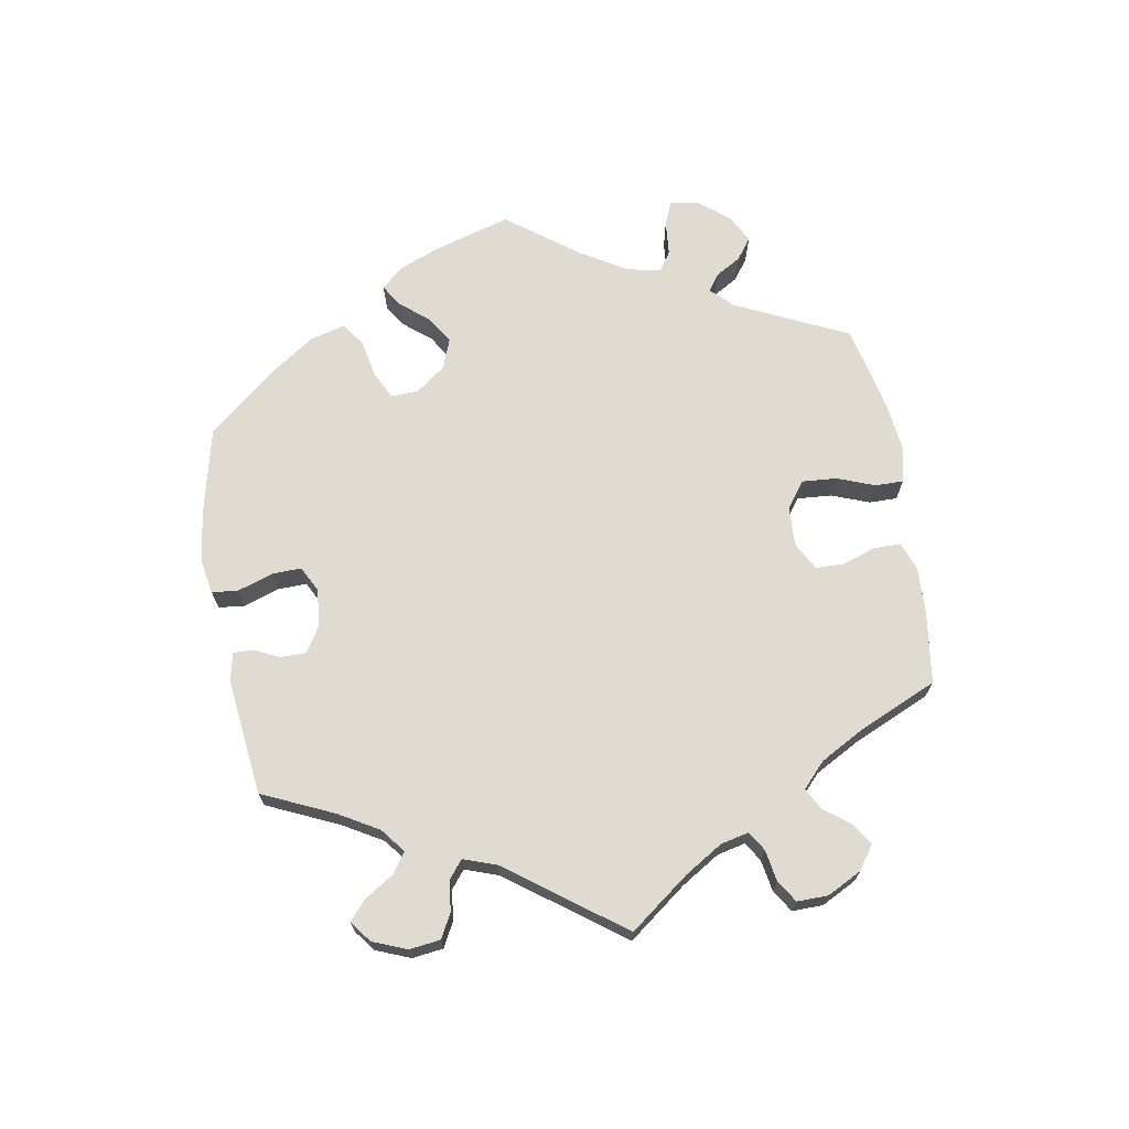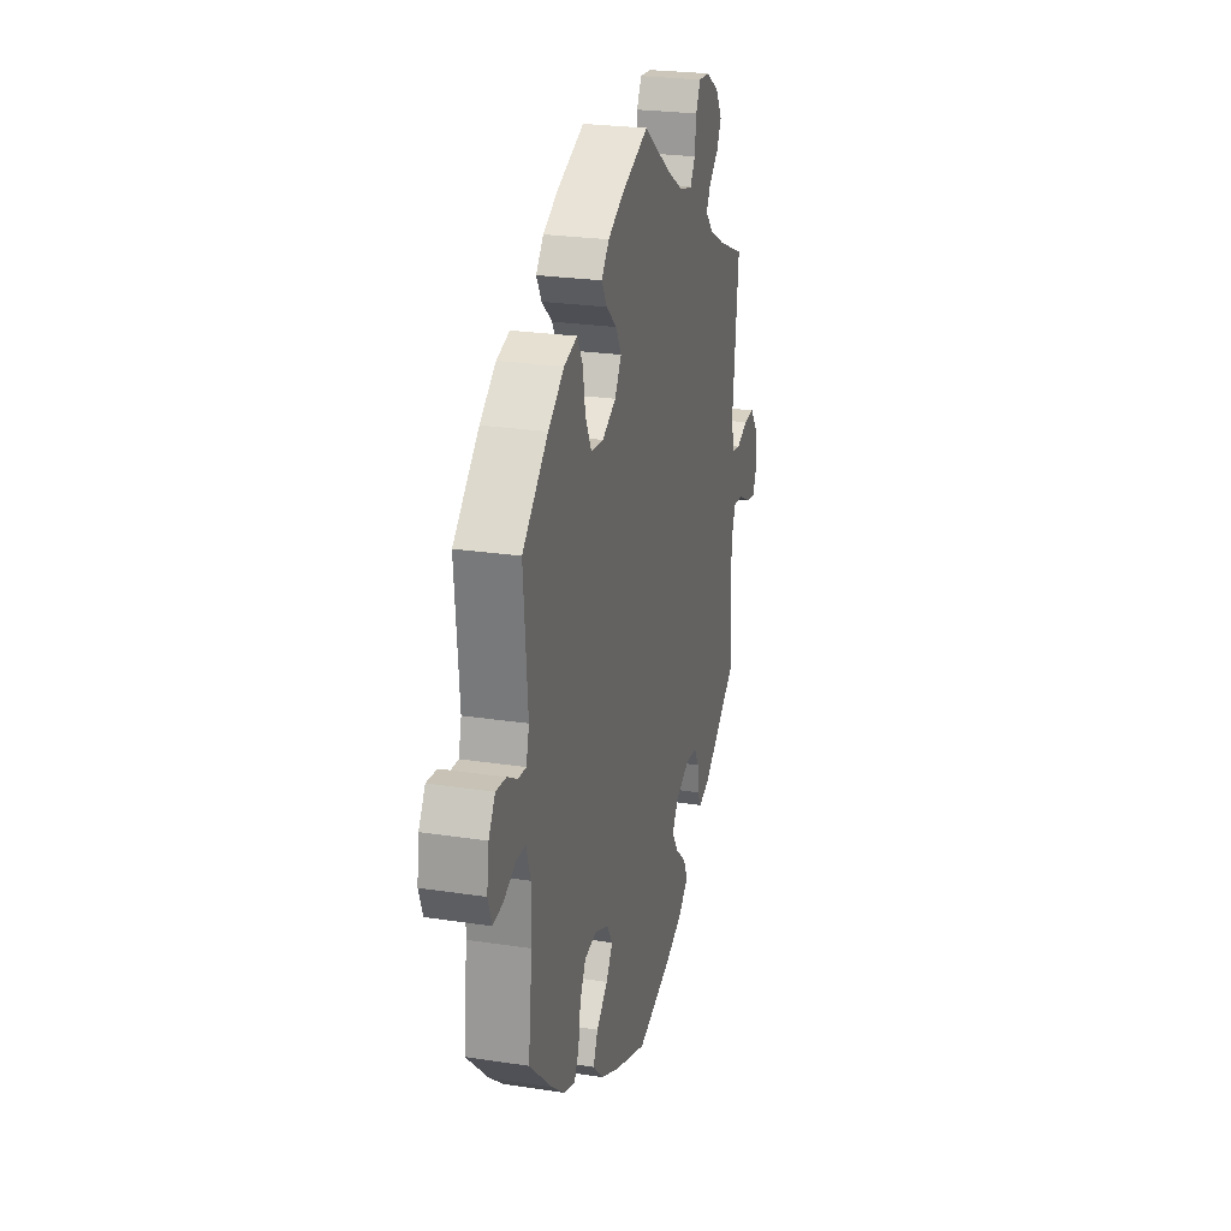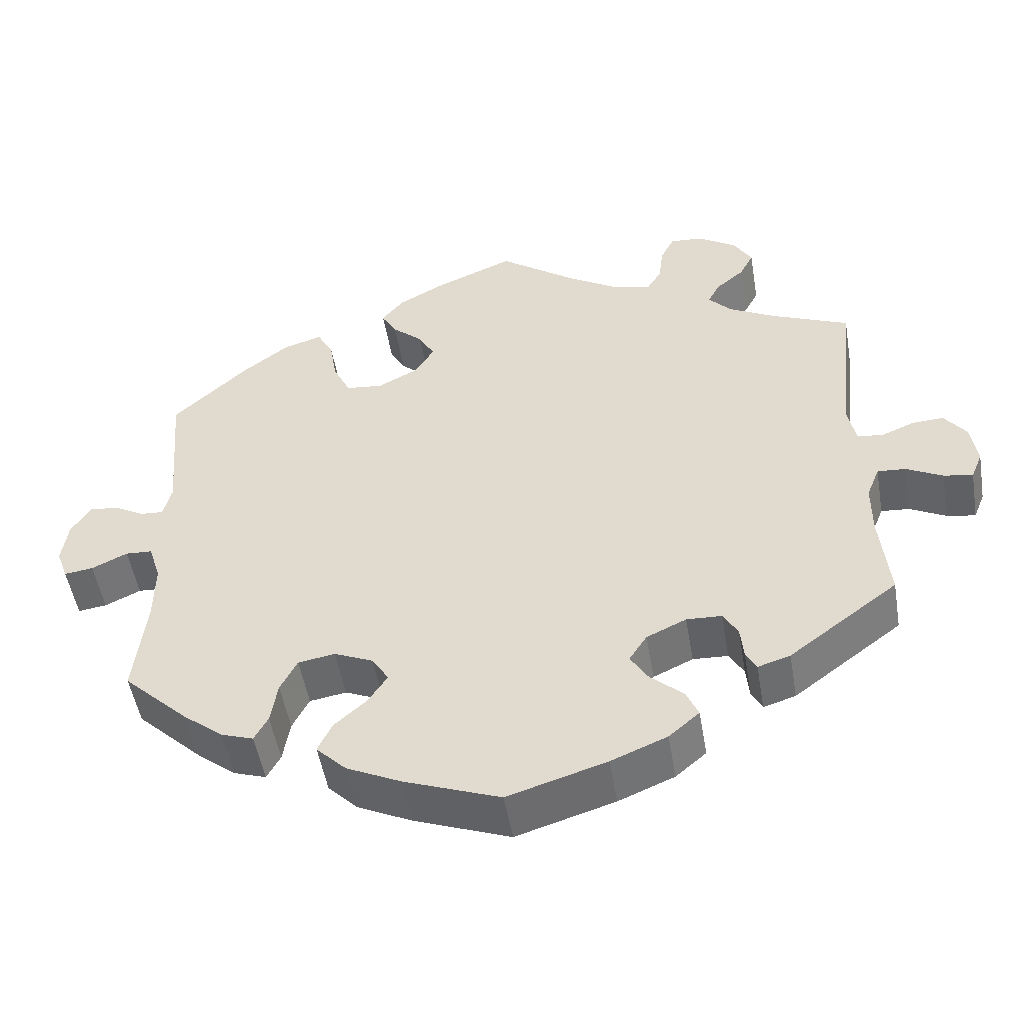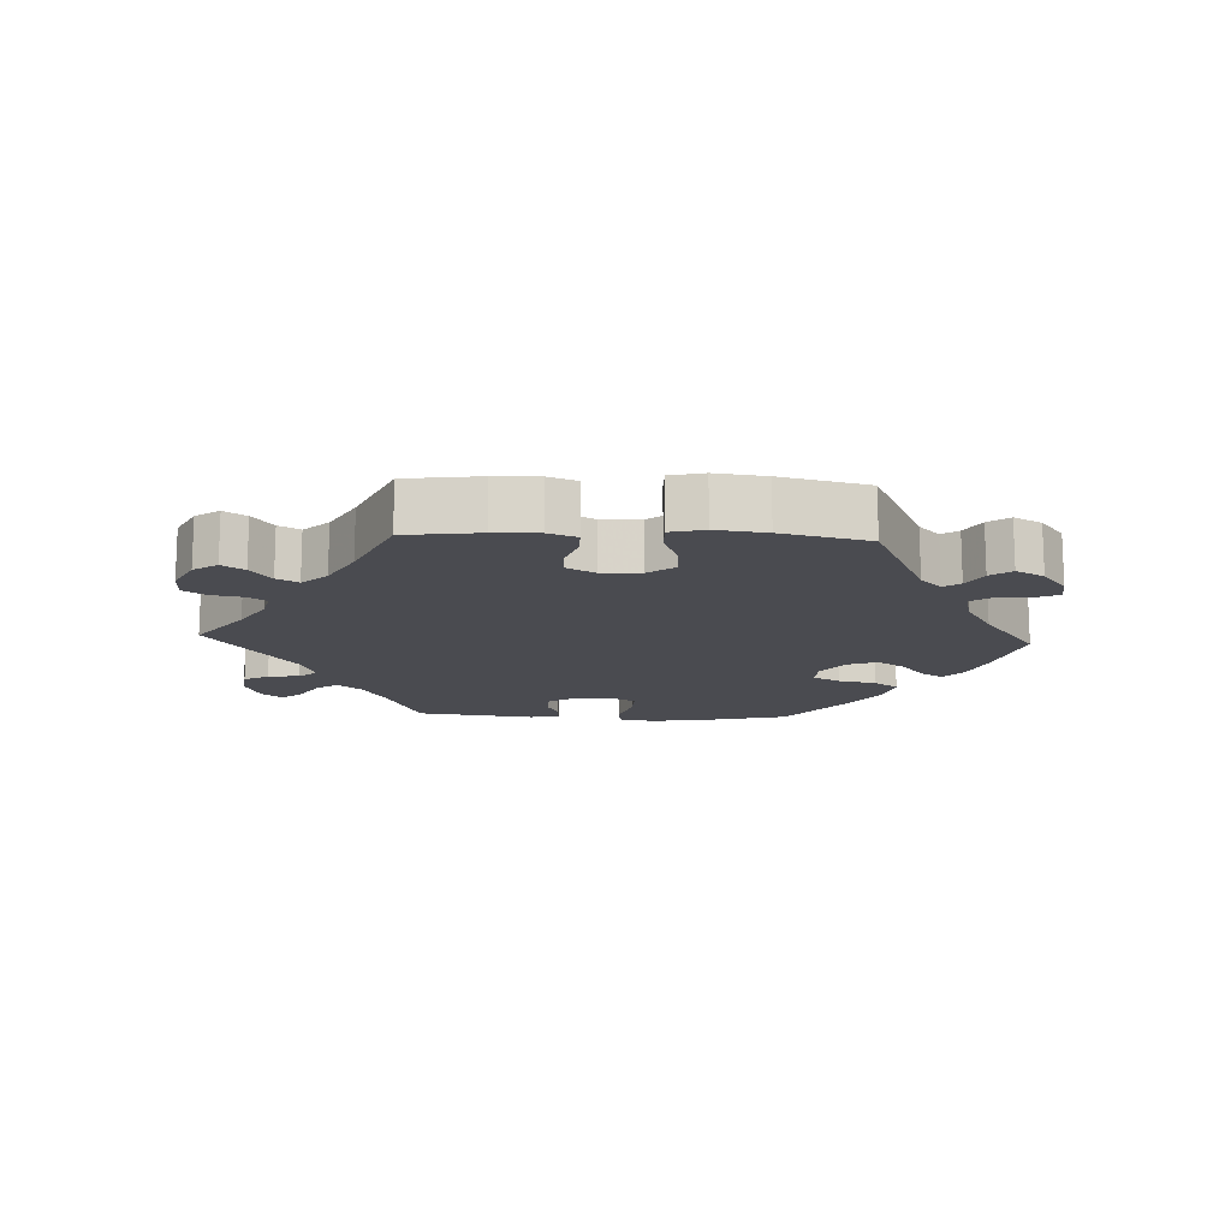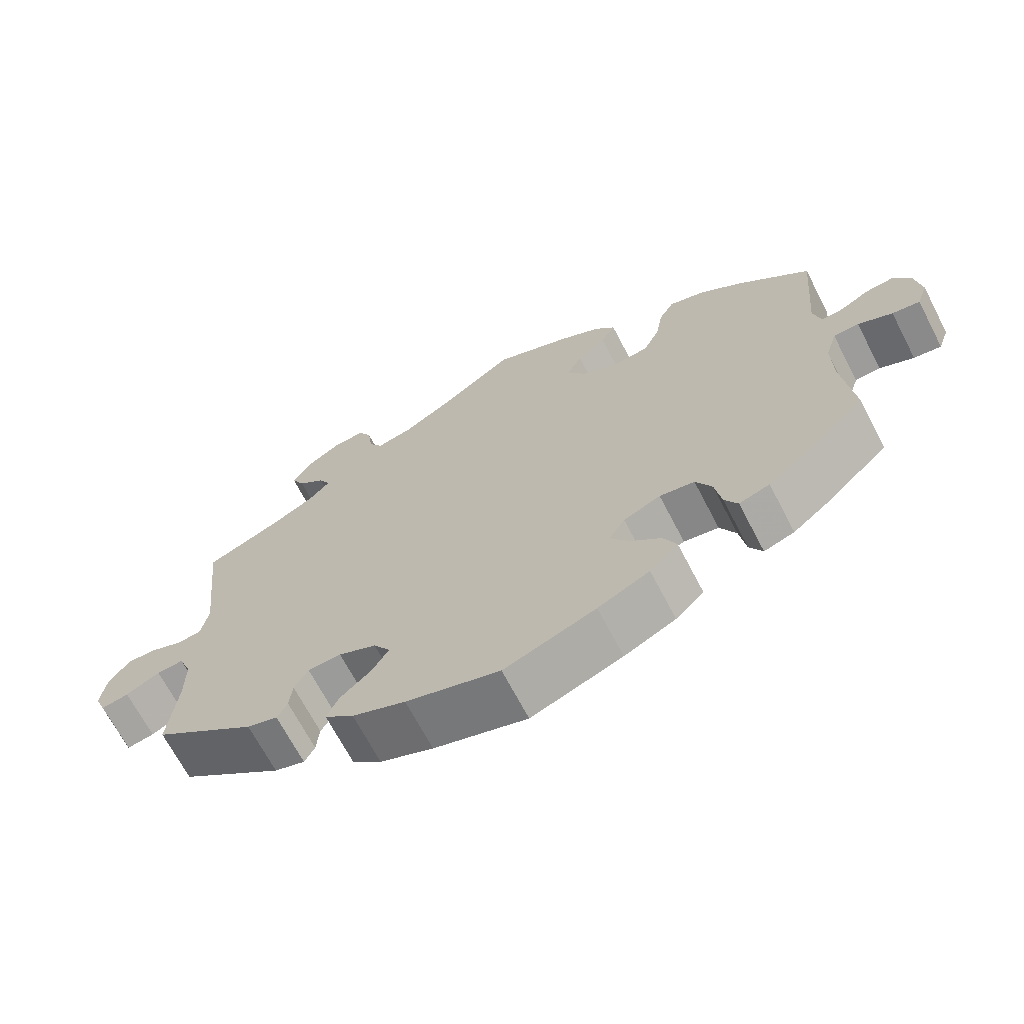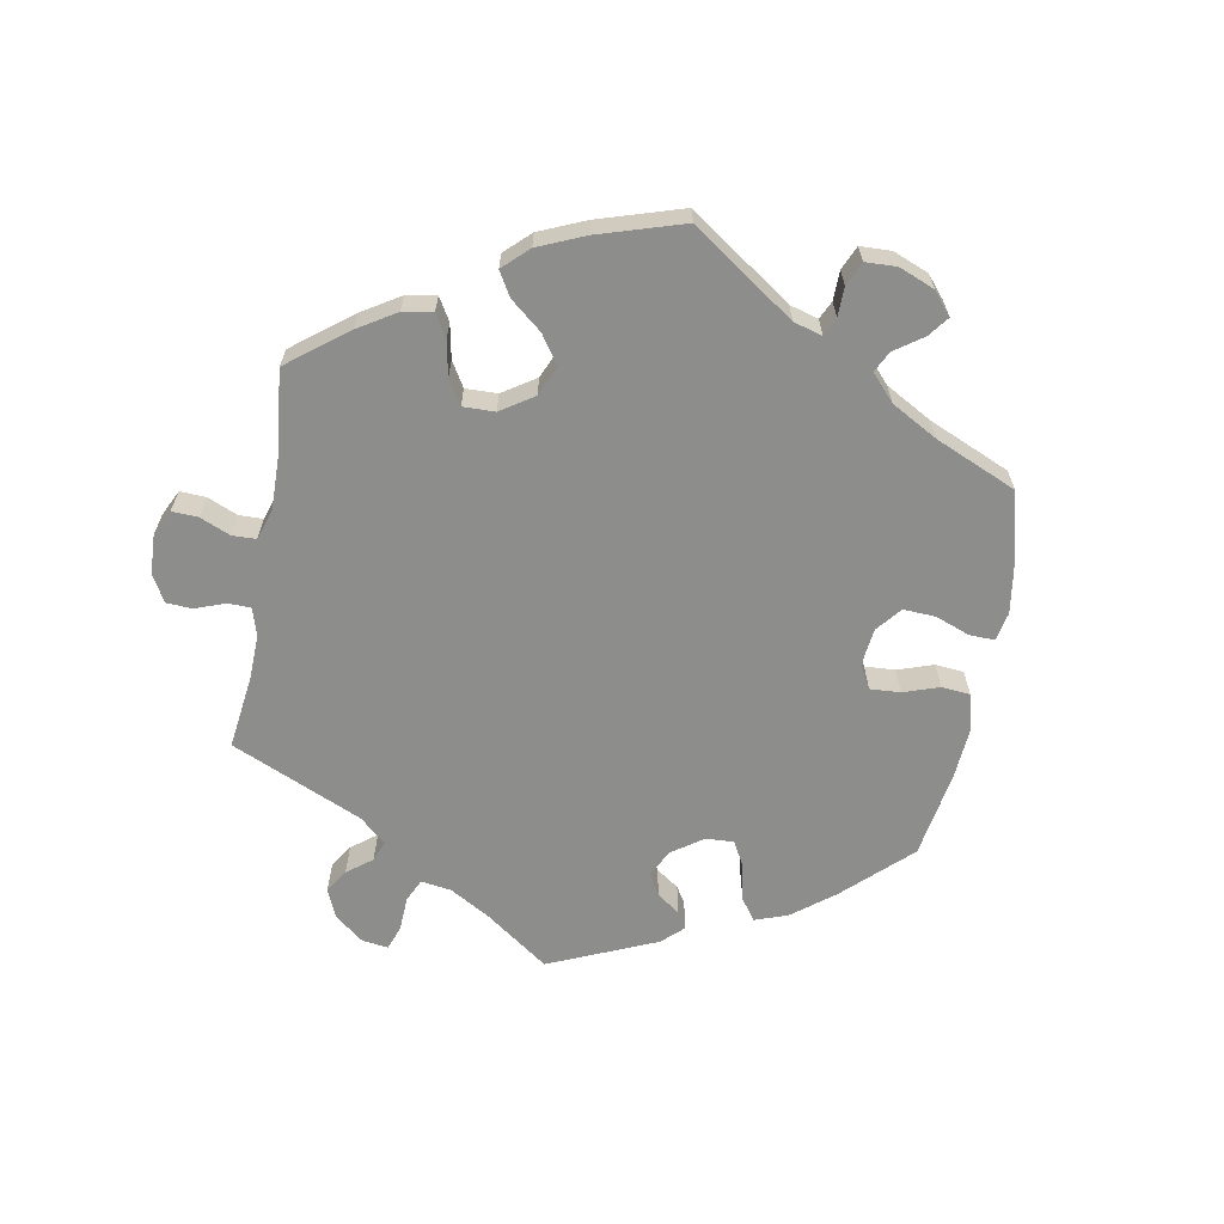
<metadata>
{"format":"obj","ext":"obj","renderer":"f3d","projection":"perspective","resolution":1024,"background":"white","views":[{"elev":69.9,"azim":-69.6,"up":"+Y"},{"elev":24.5,"azim":104.2,"up":"+Z"},{"elev":-50.6,"azim":-170.4,"up":"+Z"},{"elev":-14.5,"azim":27.4,"up":"+Y"},{"elev":-68.2,"azim":27.5,"up":"+Z"},{"elev":-64.4,"azim":49.8,"up":"+Y"}]}
</metadata>
<code>
v 0.104 0.07 0.535
v 0.163 0.07 0.503
v 0.192 0.07 0.468
v 0.172 0.07 0.433
v 0.132 0.07 0.398
v 0.111 0.07 0.36
v 0.136 0.07 0.319
v 0.189 0.07 0.292
v 0.237 0.07 0.297
v 0.26 0.07 0.344
v 0.27 0.07 0.404
v 0.291 0.07 0.441
v 0.341 0.07 0.426
v 0.402 0.07 0.38
v 0.5 0.07 0.289
v 0.484 0.07 0.102
v 0.495 0.07 0.059
v 0.525 0.07 0.061
v 0.564 0.07 0.083
v 0.603 0.07 0.087
v 0.628 0.07 0.047
v 0.636 0.07 -0.01
v 0.621 0.07 -0.051
v 0.583 0.07 -0.046
v 0.536 0.07 -0.024
v 0.501 0.07 -0.026
v 0.485 0.07 -0.076
v 0.486 0.07 -0.155
v 0.501 0.07 -0.288
v 0.416 0.07 -0.369
v 0.363 0.07 -0.411
v 0.321 0.07 -0.425
v 0.303 0.07 -0.392
v 0.294 0.07 -0.337
v 0.272 0.07 -0.294
v 0.224 0.07 -0.286
v 0.173 0.07 -0.308
v 0.151 0.07 -0.343
v 0.176 0.07 -0.381
v 0.219 0.07 -0.419
v 0.237 0.07 -0.458
v 0.198 0.07 -0.497
v 0.127 0.07 -0.531
v 0.001 0.07 -0.578
v -0.128 0.07 -0.539
v -0.201 0.07 -0.509
v -0.241 0.07 -0.475
v -0.225 0.07 -0.439
v -0.182 0.07 -0.401
v -0.159 0.07 -0.364
v -0.182 0.07 -0.328
v -0.234 0.07 -0.304
v -0.28 0.07 -0.306
v -0.299 0.07 -0.339
v -0.303 0.07 -0.381
v -0.317 0.07 -0.407
v -0.359 0.07 -0.394
v -0.501 0.07 -0.288
v -0.489 0.07 -0.17
v -0.489 0.07 -0.101
v -0.506 0.07 -0.058
v -0.543 0.07 -0.061
v -0.59 0.07 -0.085
v -0.628 0.07 -0.092
v -0.643 0.07 -0.055
v -0.635 0.07 0
v -0.606 0.07 0.038
v -0.565 0.07 0.036
v -0.521 0.07 0.018
v -0.488 0.07 0.023
v -0.478 0.07 0.075
v -0.501 0.07 0.289
v -0.398 0.07 0.332
v -0.338 0.07 0.364
v -0.308 0.07 0.396
v -0.324 0.07 0.426
v -0.361 0.07 0.457
v -0.379 0.07 0.492
v -0.355 0.07 0.532
v -0.305 0.07 0.564
v -0.262 0.07 0.567
v -0.244 0.07 0.532
v -0.238 0.07 0.483
v -0.219 0.07 0.452
v -0.17 0.07 0.463
v -0.105 0.07 0.502
v 0 0.07 0.578
v 0.104 0 0.535
v 0.163 0 0.503
v 0.192 0 0.468
v 0.172 0 0.433
v 0.132 0 0.398
v 0.111 0 0.36
v 0.136 0 0.319
v 0.189 0 0.292
v 0.237 0 0.297
v 0.26 0 0.344
v 0.27 0 0.404
v 0.291 0 0.441
v 0.341 0 0.426
v 0.402 0 0.38
v 0.5 0 0.289
v 0.484 0 0.102
v 0.495 0 0.059
v 0.525 0 0.061
v 0.564 0 0.083
v 0.603 0 0.087
v 0.628 0 0.047
v 0.636 0 -0.01
v 0.621 0 -0.051
v 0.583 0 -0.046
v 0.536 0 -0.024
v 0.501 0 -0.026
v 0.485 0 -0.076
v 0.486 0 -0.155
v 0.501 0 -0.288
v 0.416 0 -0.369
v 0.363 0 -0.411
v 0.321 0 -0.425
v 0.303 0 -0.392
v 0.294 0 -0.337
v 0.272 0 -0.294
v 0.224 0 -0.286
v 0.173 0 -0.308
v 0.151 0 -0.343
v 0.176 0 -0.381
v 0.219 0 -0.419
v 0.237 0 -0.458
v 0.198 0 -0.497
v 0.127 0 -0.531
v 0.001 0 -0.578
v -0.128 0 -0.539
v -0.201 0 -0.509
v -0.241 0 -0.475
v -0.225 0 -0.439
v -0.182 0 -0.401
v -0.159 0 -0.364
v -0.182 0 -0.328
v -0.234 0 -0.304
v -0.28 0 -0.306
v -0.299 0 -0.339
v -0.303 0 -0.381
v -0.317 0 -0.407
v -0.359 0 -0.394
v -0.501 0 -0.288
v -0.489 0 -0.17
v -0.489 0 -0.101
v -0.506 0 -0.058
v -0.543 0 -0.061
v -0.59 0 -0.085
v -0.628 0 -0.092
v -0.643 0 -0.055
v -0.635 0 0
v -0.606 0 0.038
v -0.565 0 0.036
v -0.521 0 0.018
v -0.488 0 0.023
v -0.478 0 0.075
v -0.501 0 0.289
v -0.398 0 0.332
v -0.338 0 0.364
v -0.308 0 0.396
v -0.324 0 0.426
v -0.361 0 0.457
v -0.379 0 0.492
v -0.355 0 0.532
v -0.305 0 0.564
v -0.262 0 0.567
v -0.244 0 0.532
v -0.238 0 0.483
v -0.219 0 0.452
v -0.17 0 0.463
v -0.105 0 0.502
v 0 0 0.578
f 86 87 1 2
f 85 86 2 3
f 84 85 3 4
f 80 81 82 83
f 80 83 84
f 79 80 84
f 76 77 78 79
f 75 76 79 84
f 74 75 84 4
f 71 72 73
f 70 71 73 74
f 66 67 68 69
f 66 69 70
f 65 66 70
f 62 63 64 65
f 61 62 65 70
f 60 61 70 74
f 56 57 58 59
f 54 55 56 59
f 53 54 59 60
f 52 53 60 74
f 46 47 48 49
f 46 49 50
f 45 46 50
f 44 45 50
f 43 44 50 51
f 39 40 41 42
f 38 39 42 43
f 31 32 33 34
f 31 34 35
f 28 29 30 31
f 27 28 31 35
f 26 27 35 36
f 22 23 24 25
f 22 25 26
f 21 22 26
f 18 19 20 21
f 17 18 21 26
f 16 17 26 36
f 10 11 12 13
f 9 10 13 14
f 74 4 5
f 74 5 6
f 51 52 74 6
f 38 43 51 6
f 37 38 6 7
f 36 37 7 8
f 16 36 8 9
f 9 14 15 16
f 89 88 174 173
f 90 89 173 172
f 91 90 172 171
f 170 169 168 167
f 171 170 167
f 171 167 166
f 166 165 164 163
f 171 166 163 162
f 91 171 162 161
f 160 159 158
f 161 160 158 157
f 156 155 154 153
f 157 156 153
f 157 153 152
f 152 151 150 149
f 157 152 149 148
f 161 157 148 147
f 146 145 144 143
f 146 143 142 141
f 147 146 141 140
f 161 147 140 139
f 136 135 134 133
f 137 136 133
f 137 133 132
f 137 132 131
f 138 137 131 130
f 129 128 127 126
f 130 129 126 125
f 121 120 119 118
f 122 121 118
f 118 117 116 115
f 122 118 115 114
f 123 122 114 113
f 112 111 110 109
f 113 112 109
f 113 109 108
f 108 107 106 105
f 113 108 105 104
f 123 113 104 103
f 100 99 98 97
f 101 100 97 96
f 92 91 161
f 93 92 161
f 93 161 139 138
f 93 138 130 125
f 94 93 125 124
f 95 94 124 123
f 96 95 123 103
f 103 102 101 96
f 1 88 89 2
f 2 89 90 3
f 3 90 91 4
f 4 91 92 5
f 5 92 93 6
f 6 93 94 7
f 7 94 95 8
f 8 95 96 9
f 9 96 97 10
f 10 97 98 11
f 11 98 99 12
f 12 99 100 13
f 13 100 101 14
f 14 101 102 15
f 15 102 103 16
f 16 103 104 17
f 17 104 105 18
f 18 105 106 19
f 19 106 107 20
f 20 107 108 21
f 21 108 109 22
f 22 109 110 23
f 23 110 111 24
f 24 111 112 25
f 25 112 113 26
f 26 113 114 27
f 27 114 115 28
f 28 115 116 29
f 29 116 117 30
f 30 117 118 31
f 31 118 119 32
f 32 119 120 33
f 33 120 121 34
f 34 121 122 35
f 35 122 123 36
f 36 123 124 37
f 37 124 125 38
f 38 125 126 39
f 39 126 127 40
f 40 127 128 41
f 41 128 129 42
f 42 129 130 43
f 43 130 131 44
f 44 131 132 45
f 45 132 133 46
f 46 133 134 47
f 47 134 135 48
f 48 135 136 49
f 49 136 137 50
f 50 137 138 51
f 51 138 139 52
f 52 139 140 53
f 53 140 141 54
f 54 141 142 55
f 55 142 143 56
f 56 143 144 57
f 57 144 145 58
f 58 145 146 59
f 59 146 147 60
f 60 147 148 61
f 61 148 149 62
f 62 149 150 63
f 63 150 151 64
f 64 151 152 65
f 65 152 153 66
f 66 153 154 67
f 67 154 155 68
f 68 155 156 69
f 69 156 157 70
f 70 157 158 71
f 71 158 159 72
f 72 159 160 73
f 73 160 161 74
f 74 161 162 75
f 75 162 163 76
f 76 163 164 77
f 77 164 165 78
f 78 165 166 79
f 79 166 167 80
f 80 167 168 81
f 81 168 169 82
f 82 169 170 83
f 83 170 171 84
f 84 171 172 85
f 85 172 173 86
f 86 173 174 87
f 87 174 88 1

</code>
